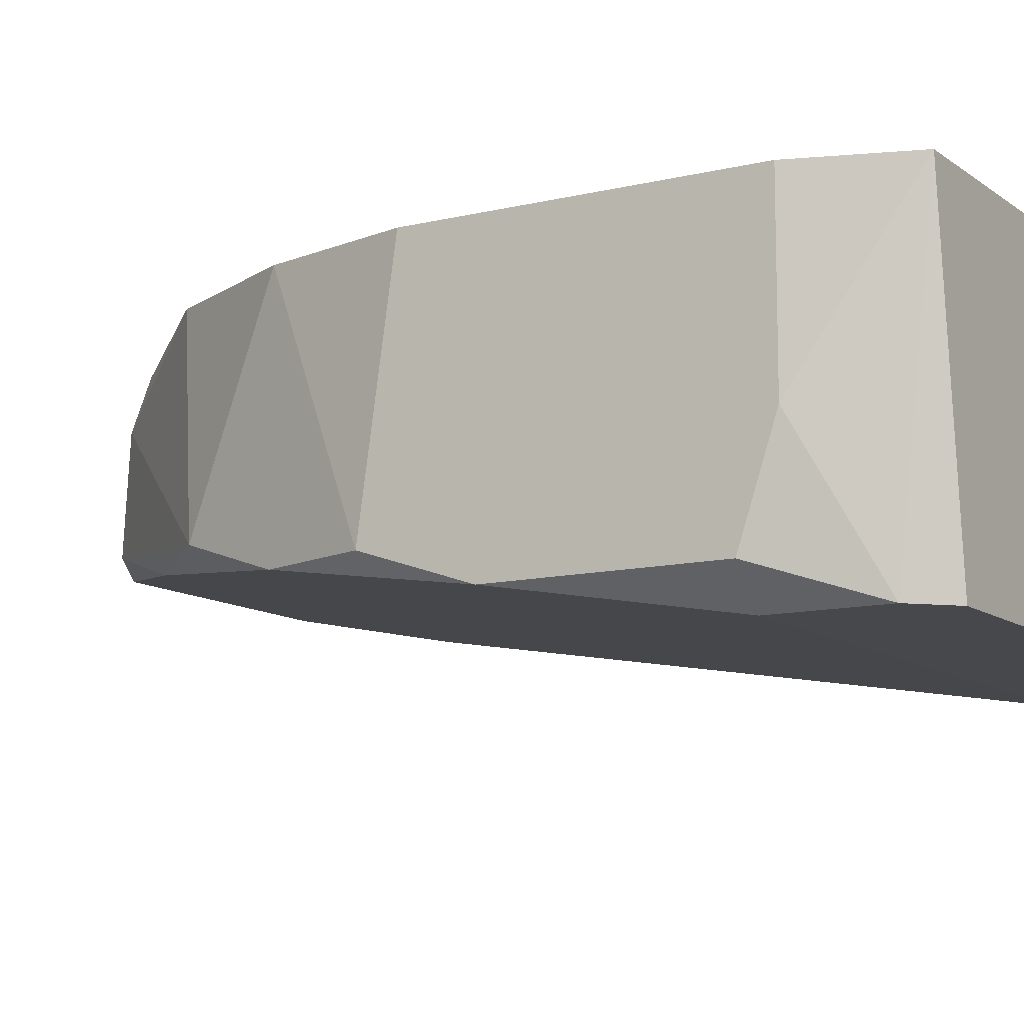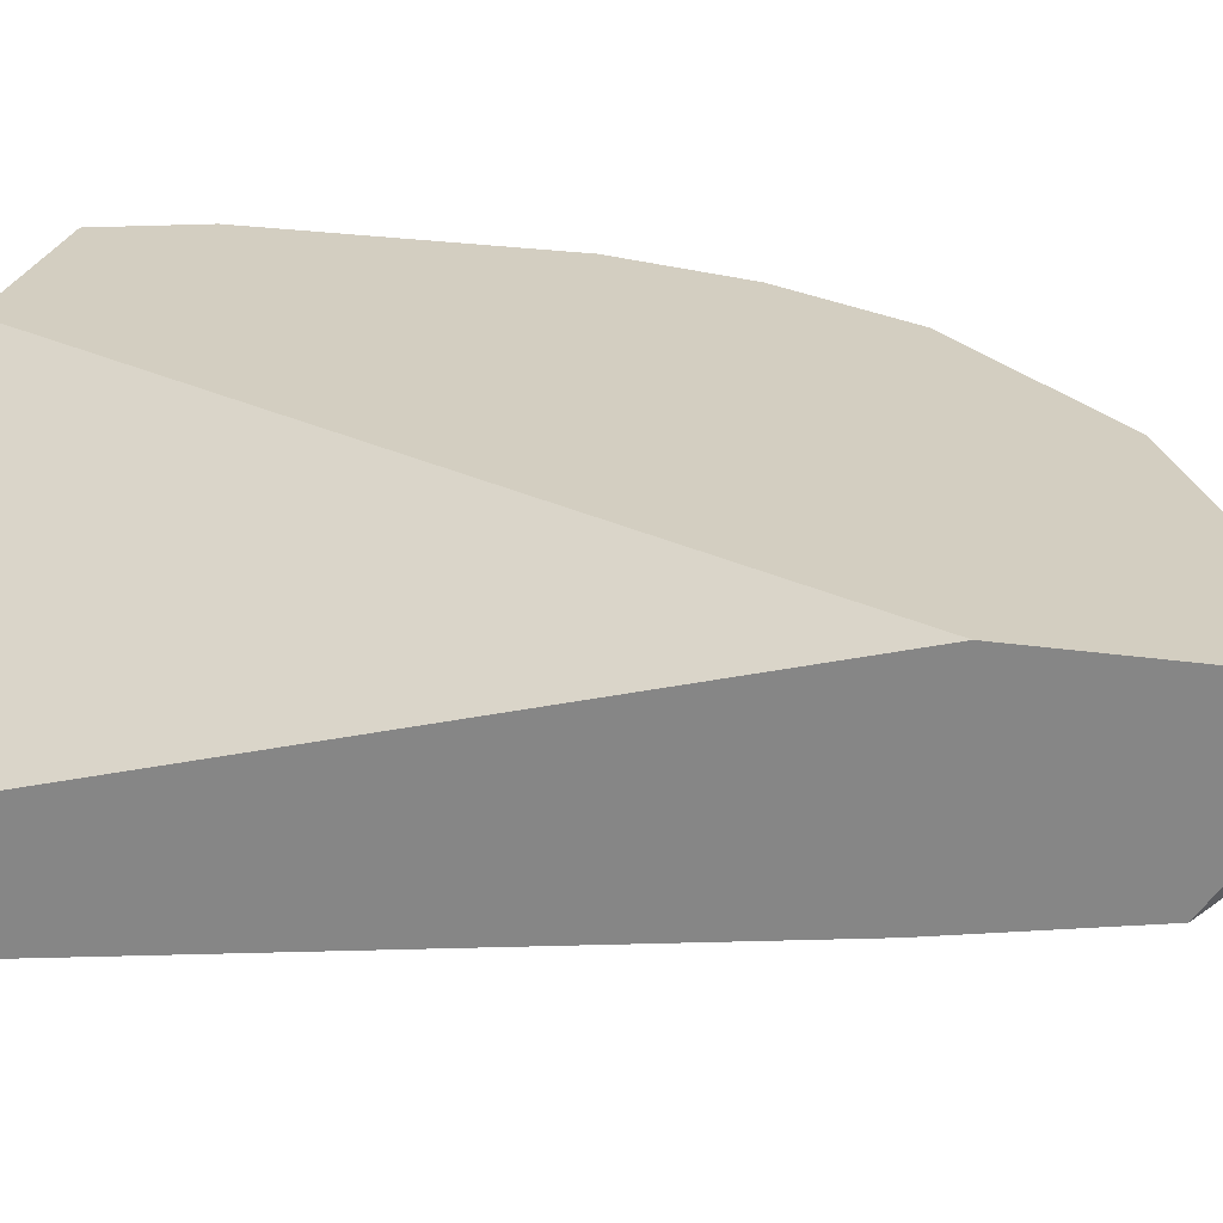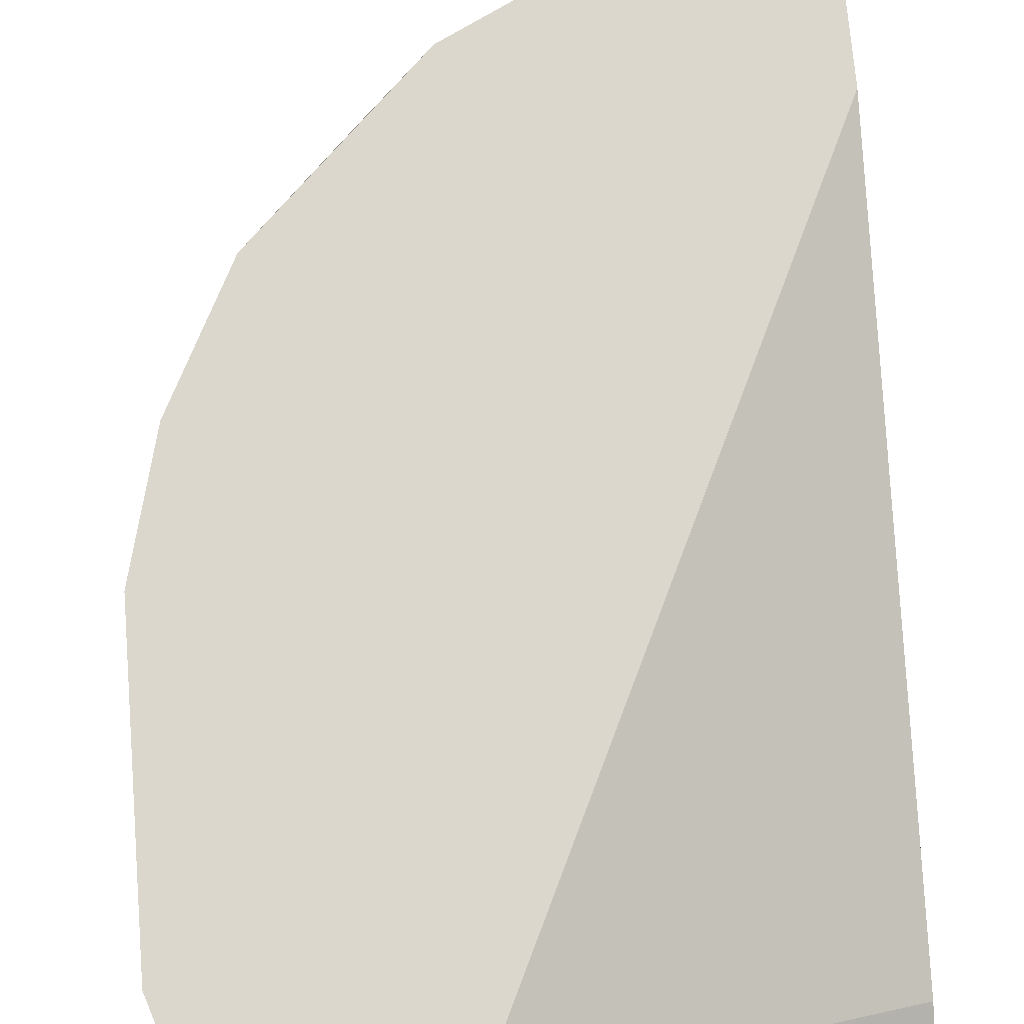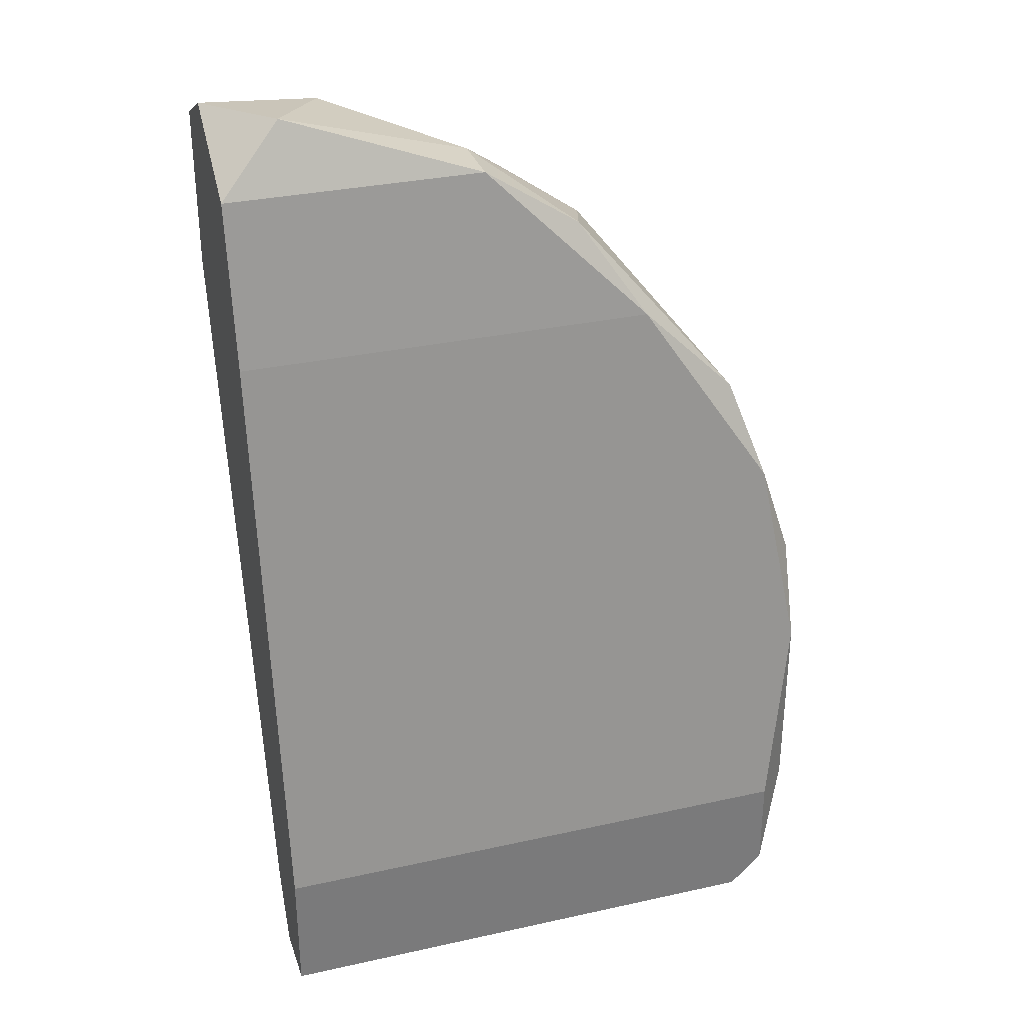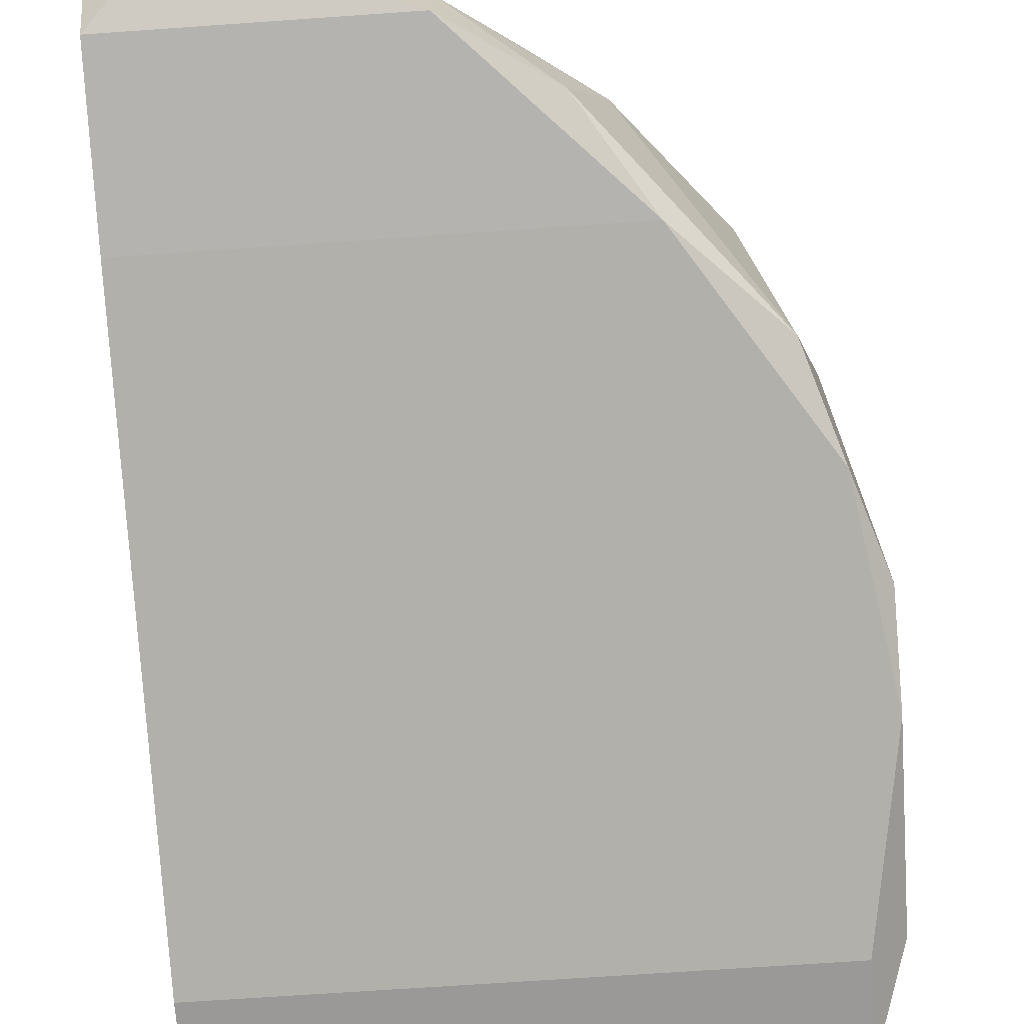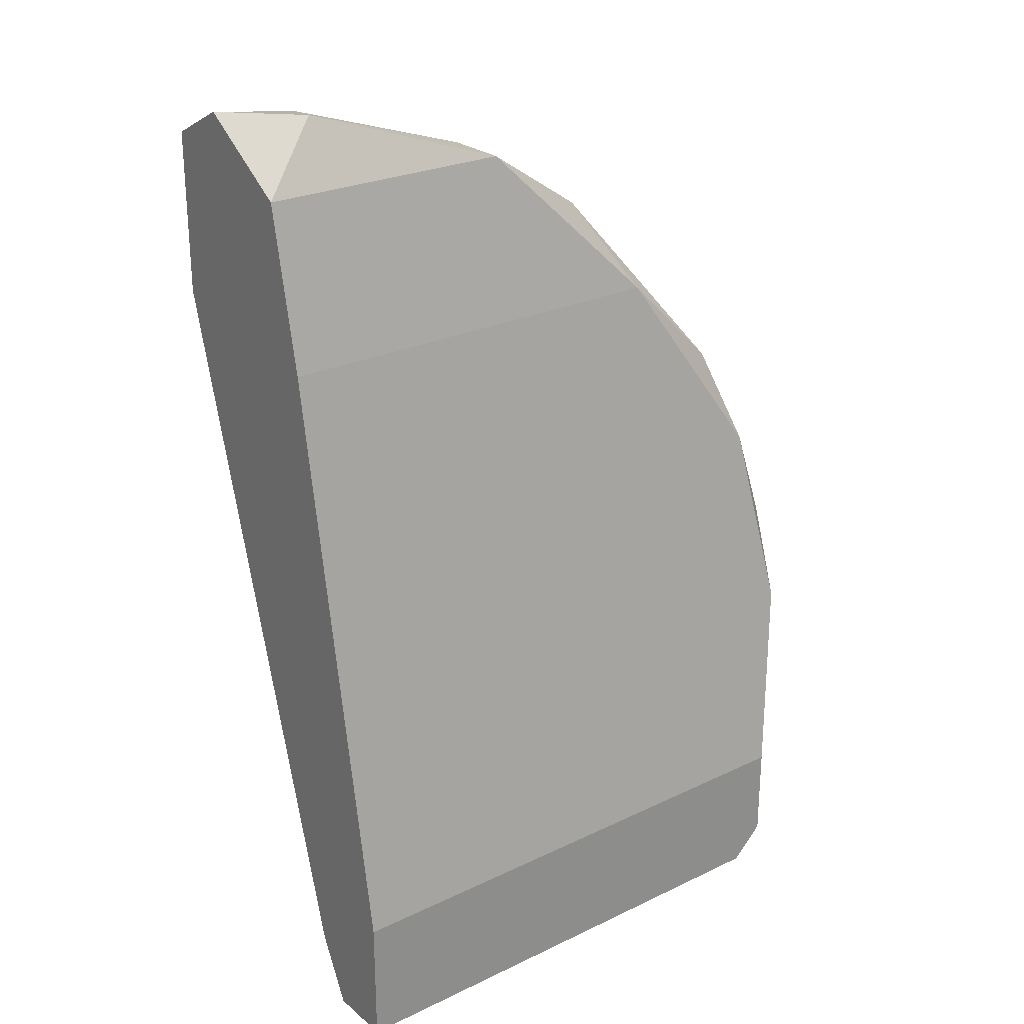
<metadata>
{"format":"obj","ext":"obj","renderer":"f3d","projection":"perspective","resolution":1024,"background":"white","views":[{"elev":-11.1,"azim":-59.1,"up":"+Z"},{"elev":25.1,"azim":103.6,"up":"+Z"},{"elev":73.0,"azim":-4.8,"up":"+Z"},{"elev":31.9,"azim":162.7,"up":"+Y"},{"elev":-69.1,"azim":-176.0,"up":"+Z"},{"elev":25.4,"azim":142.5,"up":"+Y"}]}
</metadata>
<code>
v -0.004646 0.01274 -0.01526
v -0.009003 0.01056 -0.01526
v -0.01264 0.006928 -0.01526
v -0.009732 0.01056 -0.01889
v -0.009732 -0.007604 -0.01526
v -0.007553 0.01129 -0.01526
v -0.007553 0.01201 -0.01889
v -0.007553 0.01201 -0.01744
v -0.01046 0.009834 -0.01671
v -0.01336 0.006202 -0.01962
v -0.01336 -0.007604 -0.0218
v -0.001739 0.008382 -0.01962
v -0.001739 0.01274 -0.01526
v -0.001739 -0.004696 -0.0218
v -0.001739 -0.00615 -0.01962
v -0.001739 -0.007604 -0.02034
v -0.001739 -0.007604 -0.0218
v -0.001739 0.009108 -0.01526
v -0.001739 0.01347 -0.01671
v -0.001739 0.01201 -0.01889
v -0.01409 -0.006876 -0.0218
v -0.01409 -0.004696 -0.0218
v -0.01409 -0.007604 -0.01526
v -0.01409 0.004021 -0.01526
v -0.01409 0.004021 -0.02034
v -0.01482 -0.005424 -0.01889
v -0.01482 -0.005424 -0.01526
v -0.01482 0.001117 -0.01526
v -0.01482 -0.000337 -0.02107
v -0.01482 -0.004696 -0.02107
v -0.01482 0.001843 -0.02034
v -0.003193 0.01347 -0.01817
v -0.01119 0.008382 -0.01962
f 6 1 8
f 6 18 1
f 1 32 8
f 1 18 13
f 19 1 13
f 1 19 32
f 3 6 2
f 9 3 2
f 6 8 2
f 8 9 2
f 24 6 3
f 10 3 9
f 24 3 10
f 7 4 8
f 4 7 33
f 4 9 8
f 4 10 9
f 10 4 33
f 11 16 5
f 11 5 23
f 5 16 15
f 18 5 15
f 18 27 5
f 5 27 23
f 6 27 18
f 27 6 24
f 32 7 8
f 7 20 12
f 7 12 33
f 20 7 32
f 24 10 31
f 10 25 31
f 25 10 33
f 11 14 17
f 14 11 22
f 16 11 17
f 22 11 21
f 11 23 21
f 20 14 12
f 14 22 12
f 12 22 33
f 18 19 13
f 14 16 17
f 20 16 14
f 16 18 15
f 16 20 18
f 18 20 19
f 19 20 32
f 29 22 21
f 23 26 21
f 21 26 30
f 29 21 30
f 22 29 33
f 27 26 23
f 27 24 28
f 28 24 31
f 25 29 31
f 29 25 33
f 26 27 29
f 26 29 30
f 29 27 28
f 29 28 31

</code>
